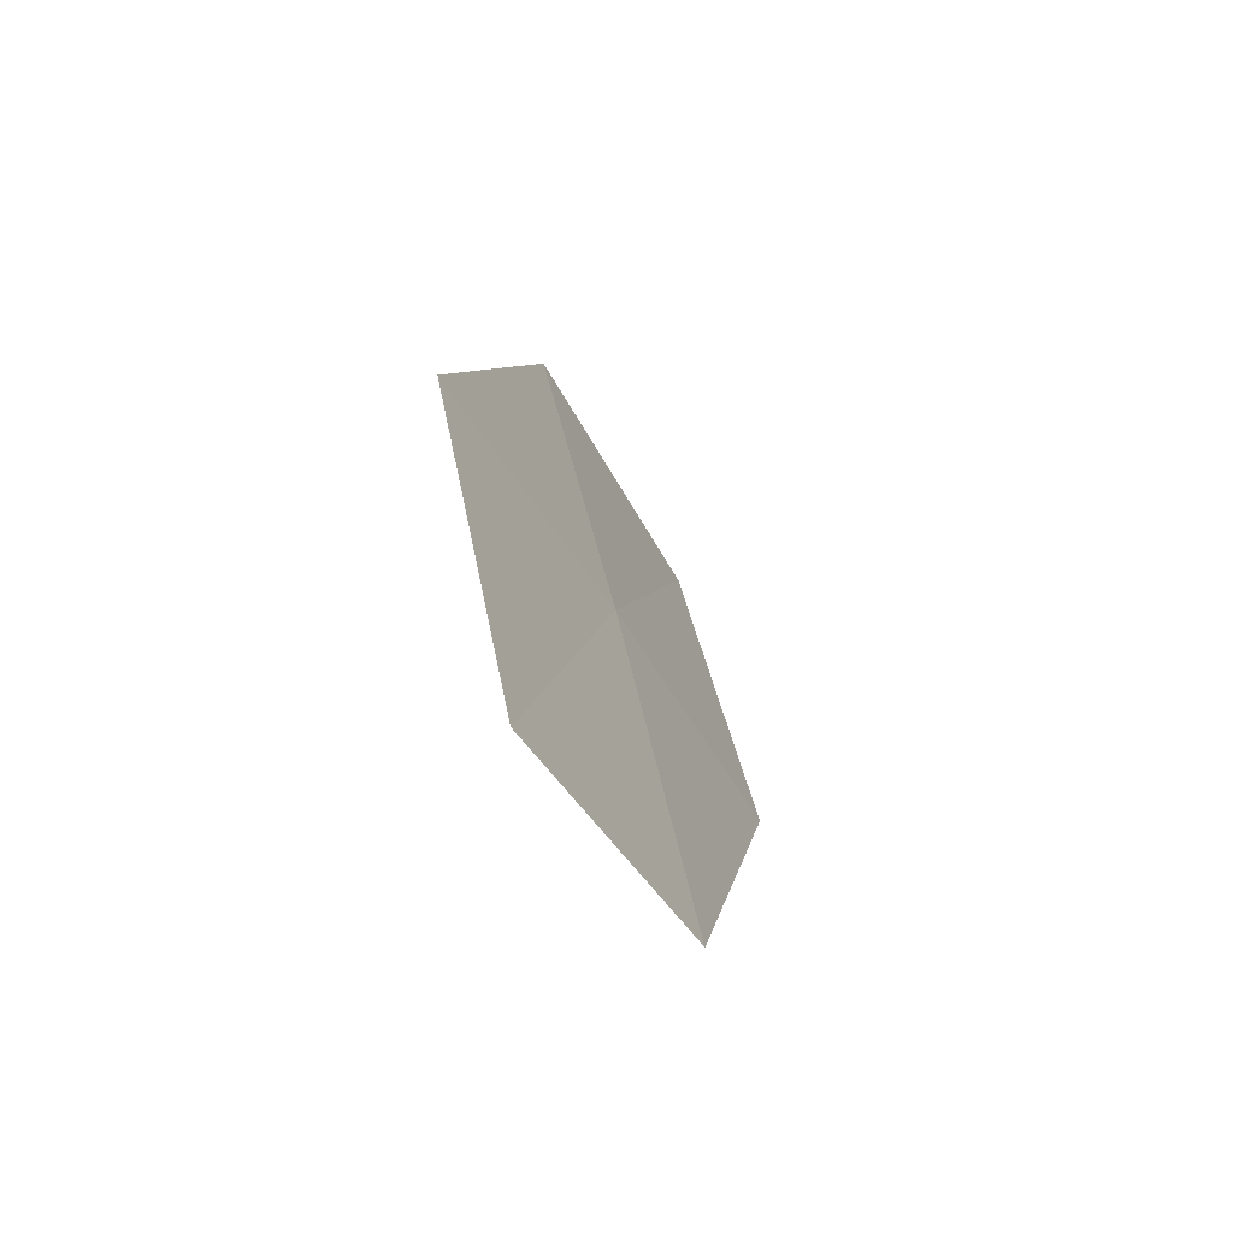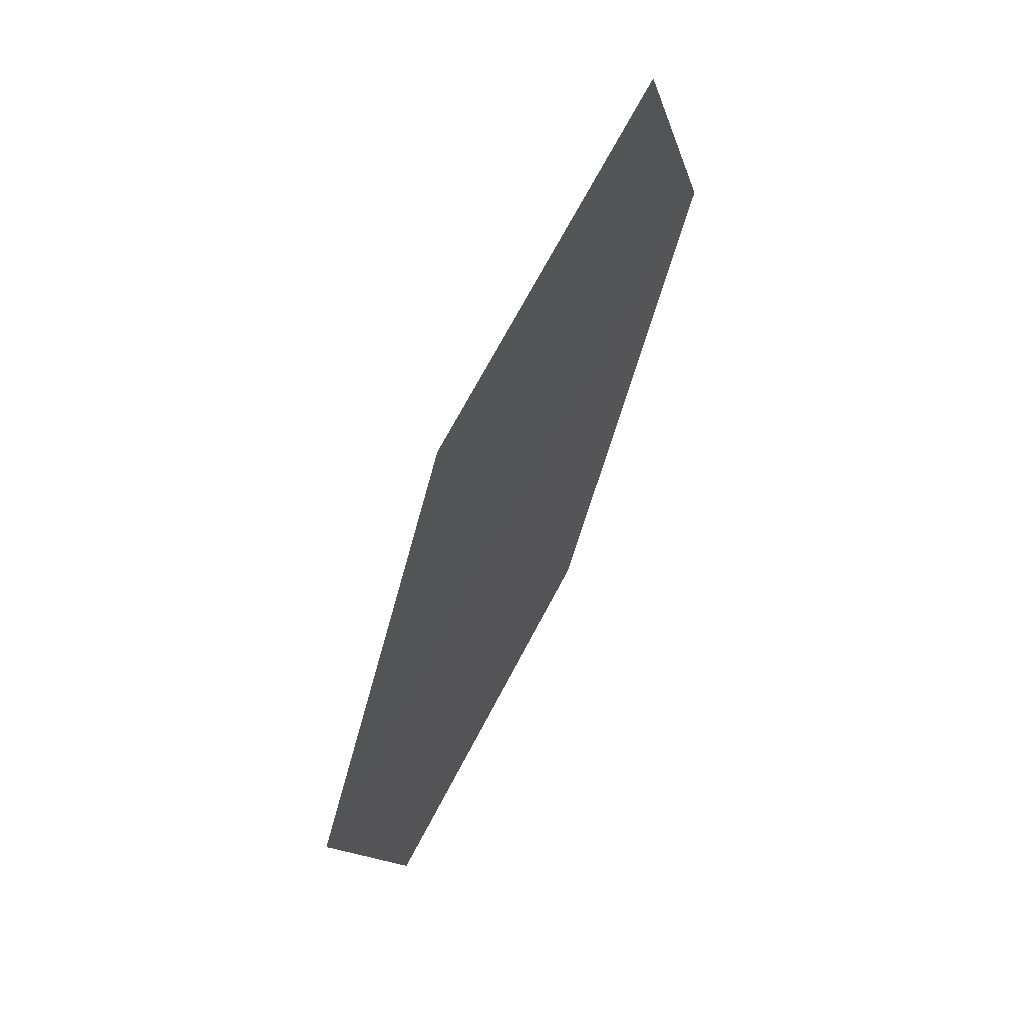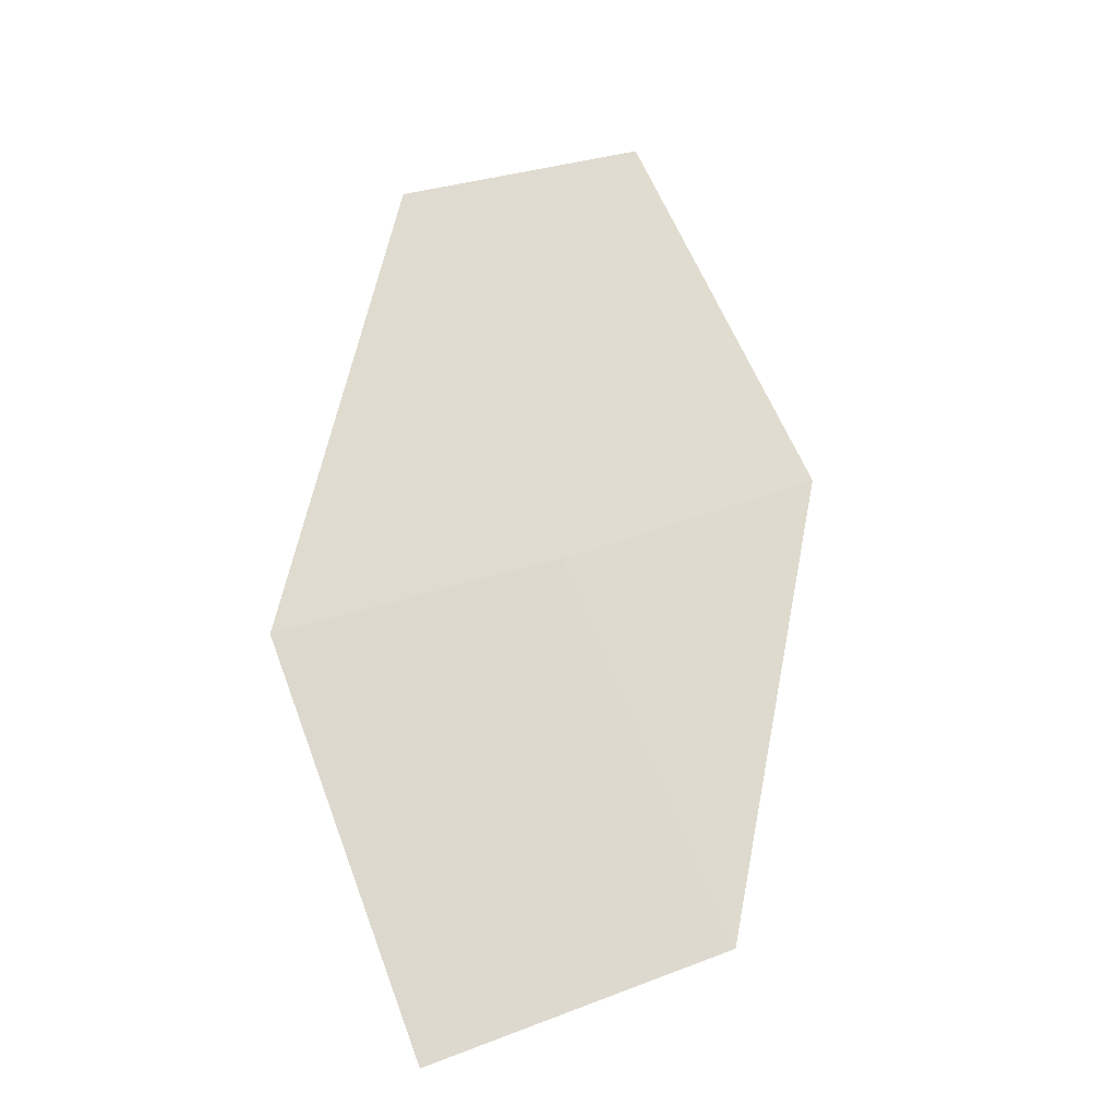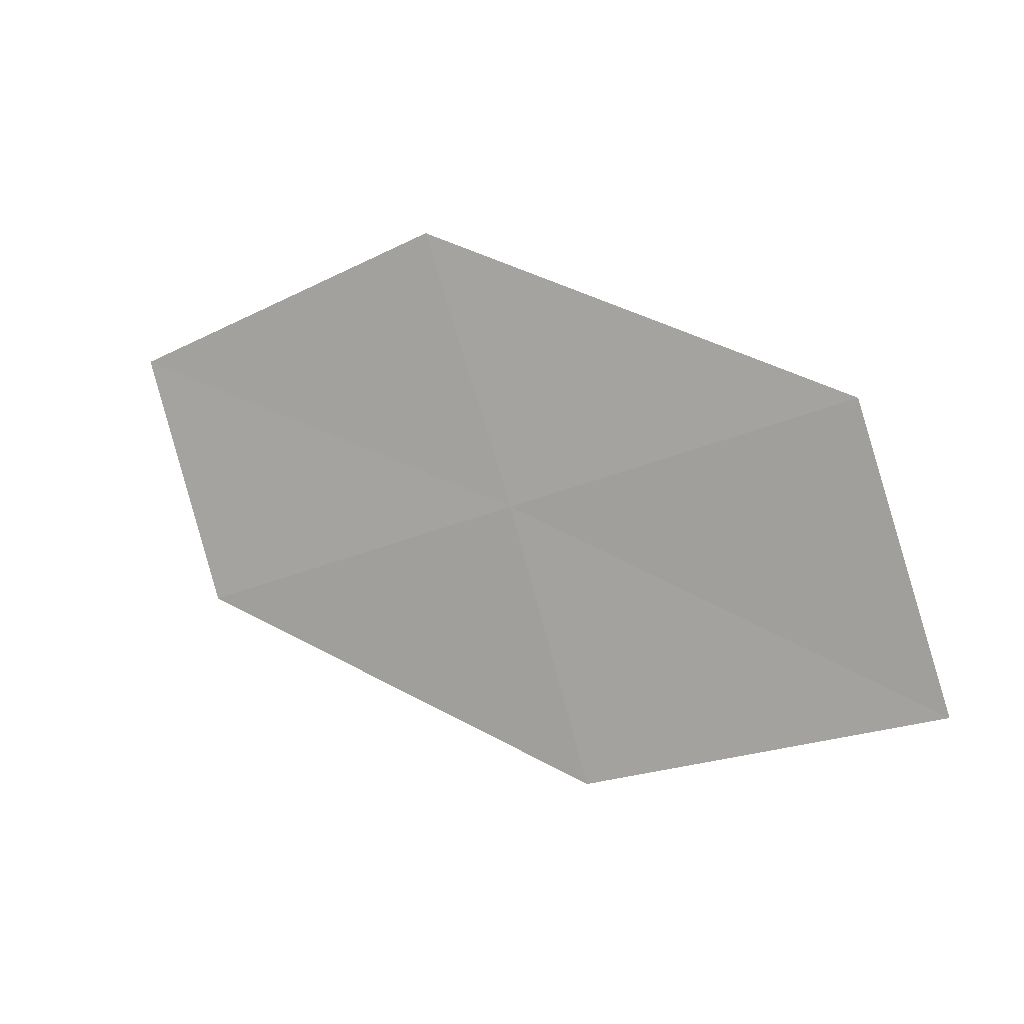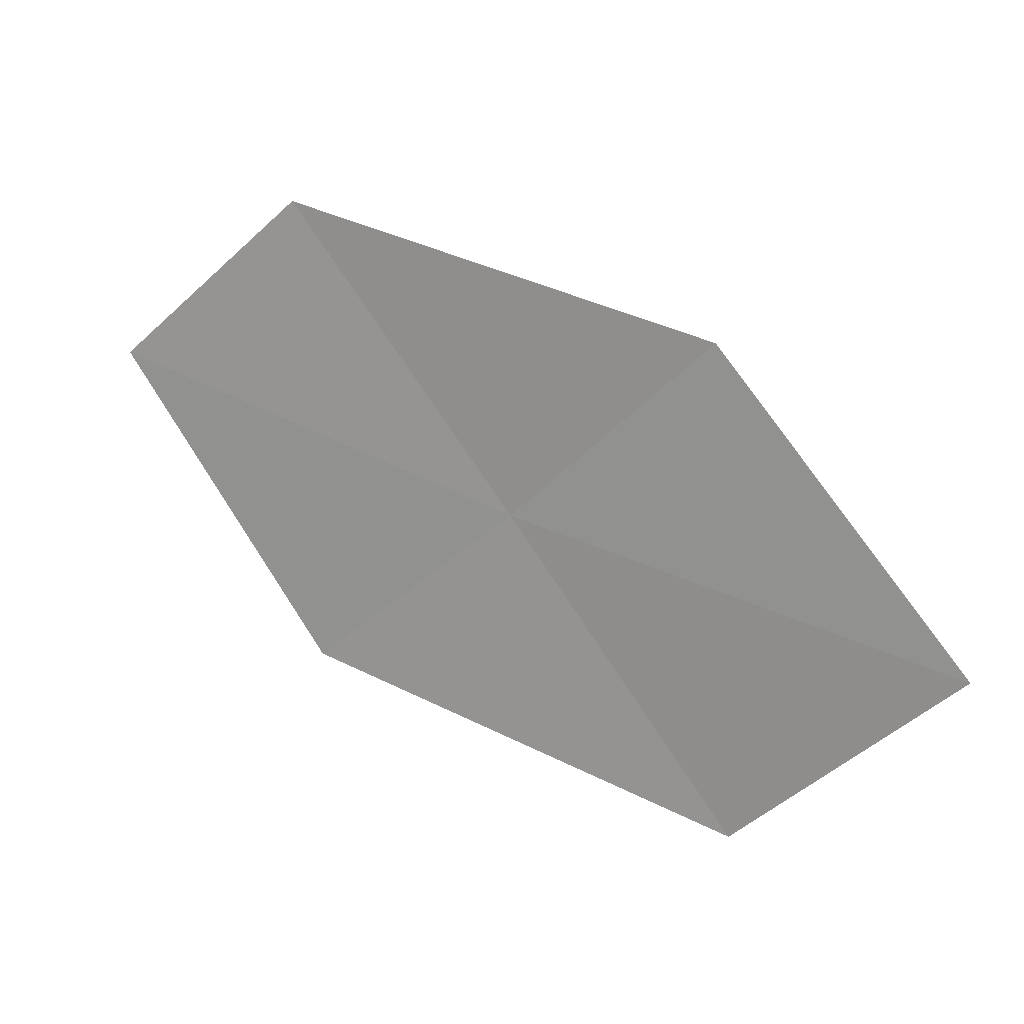
<metadata>
{"format":"obj","ext":"obj","renderer":"f3d","projection":"perspective","resolution":1024,"background":"white","views":[{"elev":8.8,"azim":-51.1,"up":"+Y"},{"elev":-60.1,"azim":106.1,"up":"+Y"},{"elev":29.9,"azim":100.9,"up":"+Z"},{"elev":40.6,"azim":63.1,"up":"+Y"},{"elev":-41.8,"azim":1.9,"up":"+Z"}]}
</metadata>
<code>
v 10.43 9.633 30.44
v 11.7 9.506 29.67
v 11.03 8.963 30.48
v 11.07 10.22 29.65
v 9.79 10.27 30.42
v 9.772 9.026 31.23
v 9.169 9.616 31.19
f 1 3 2
f 1 2 4
f 1 4 5
f 1 6 3
f 1 7 6
f 1 5 7

</code>
